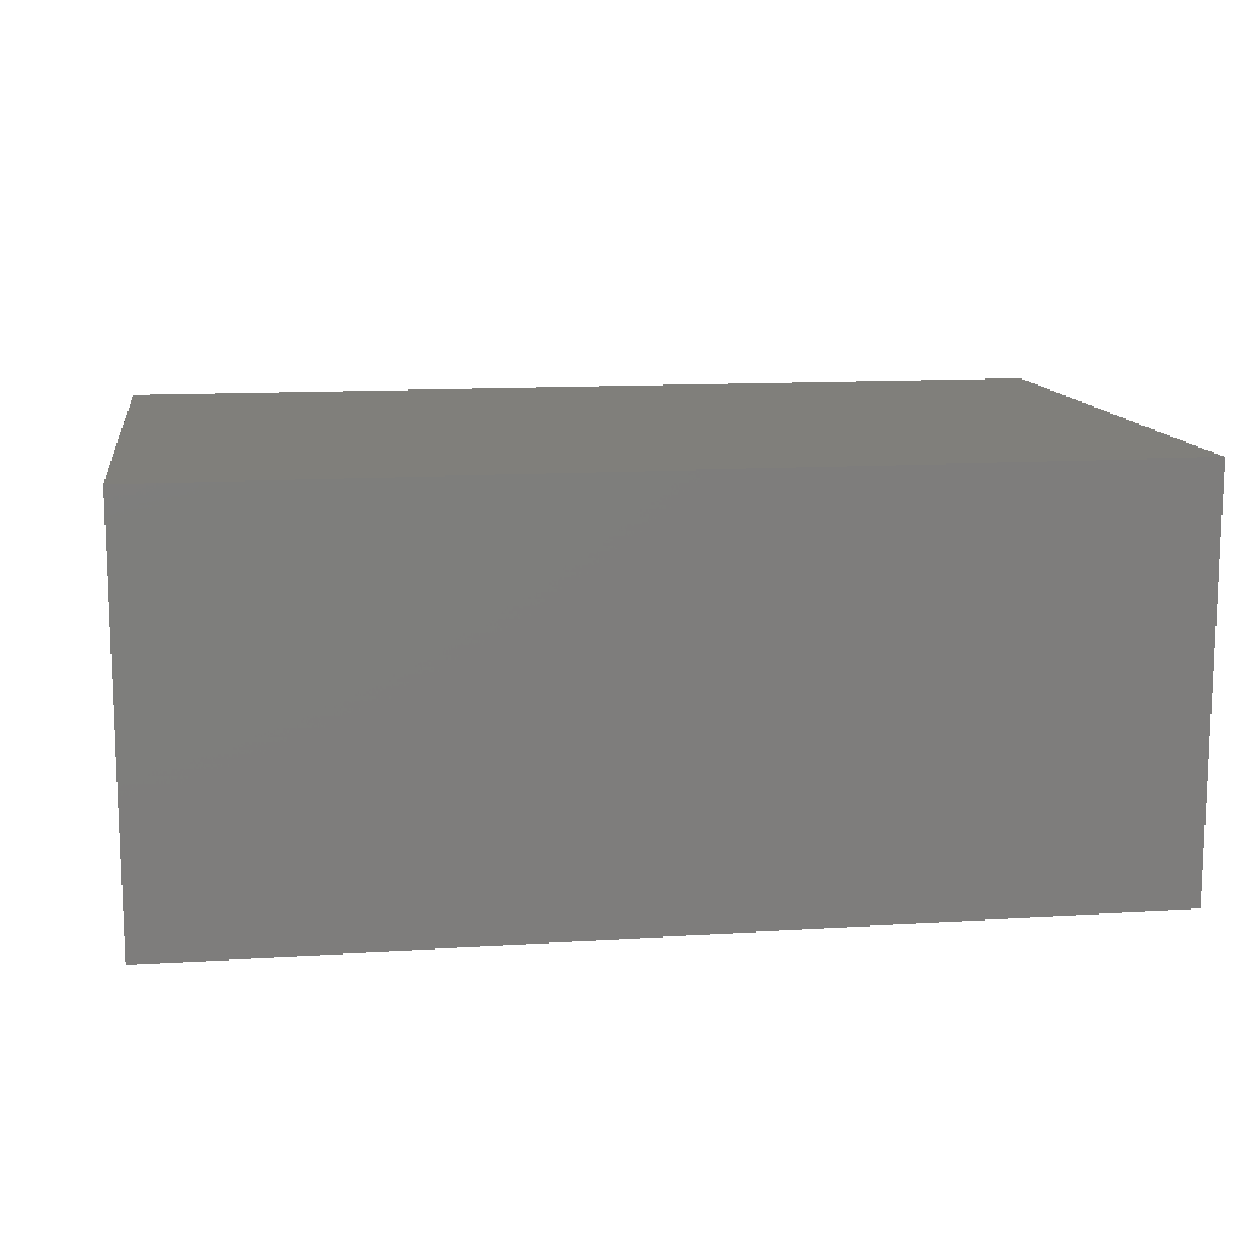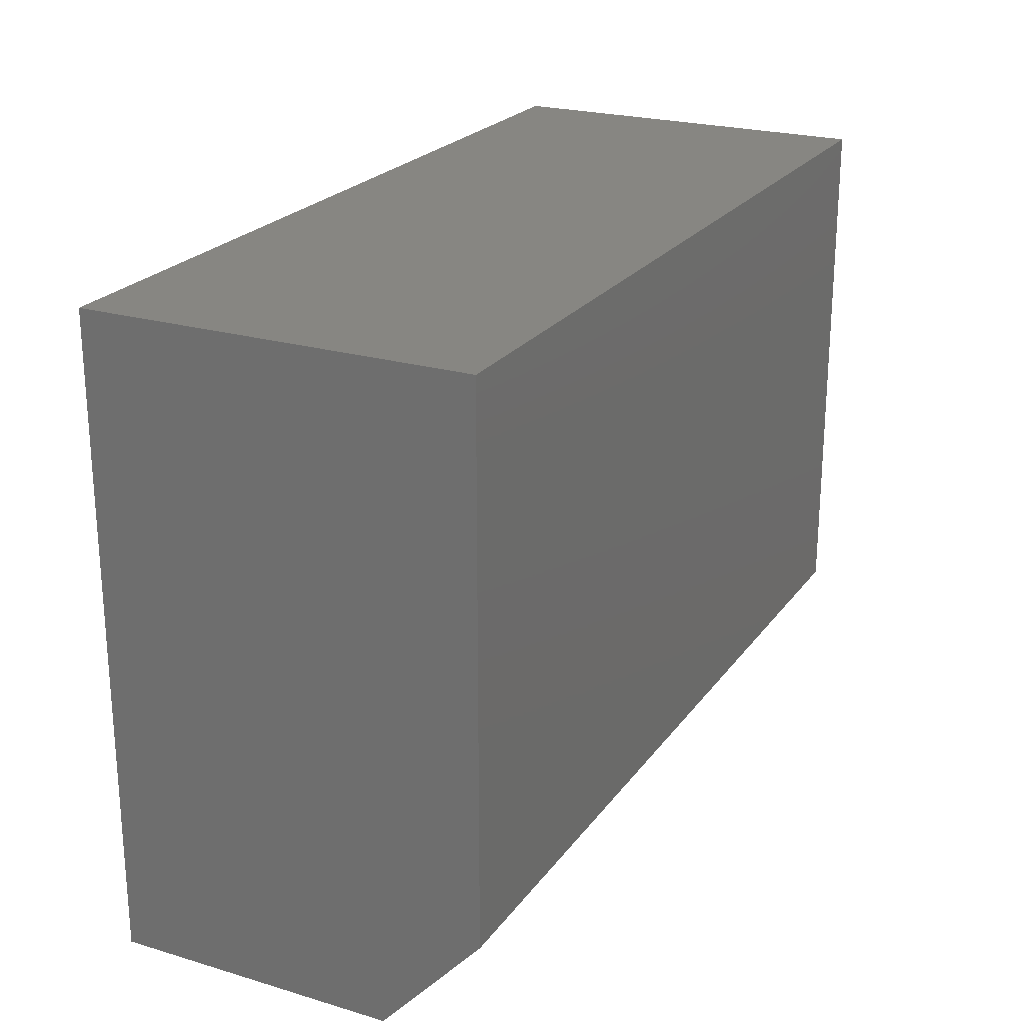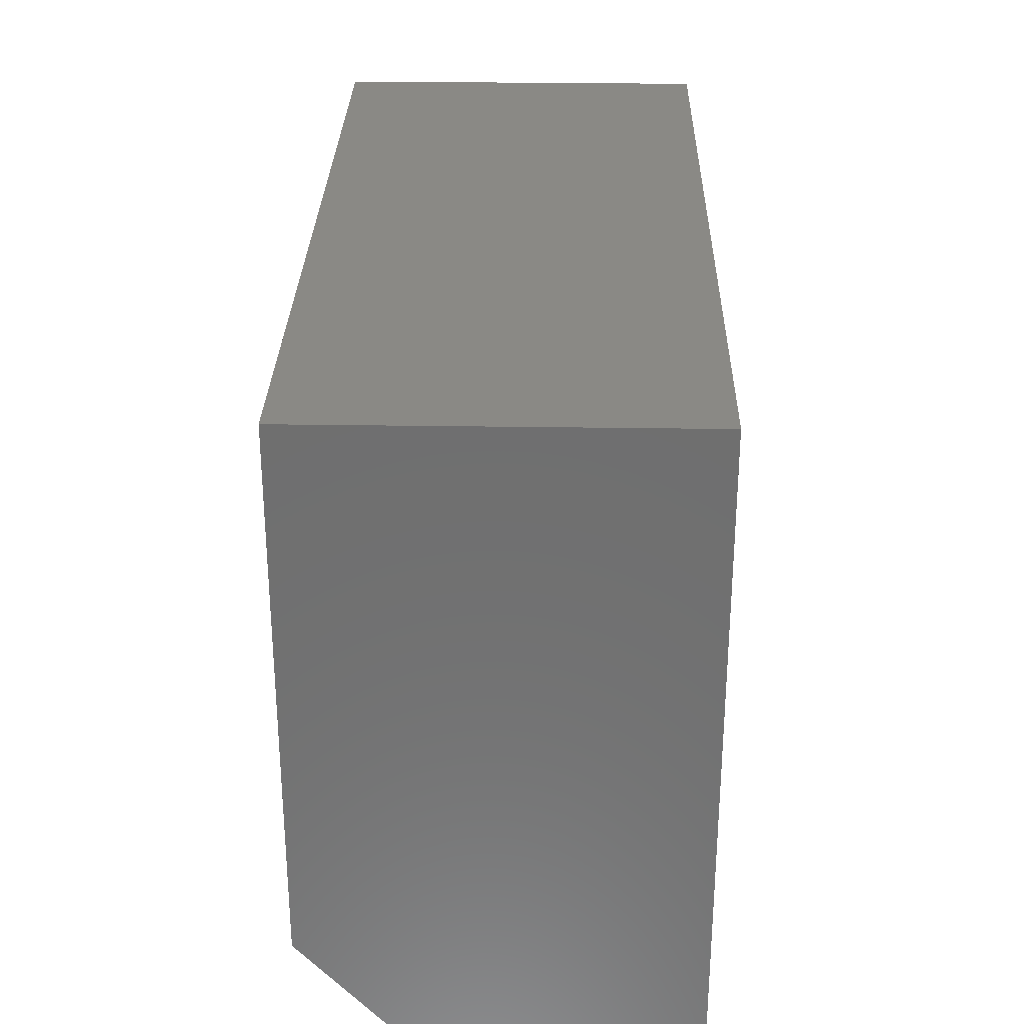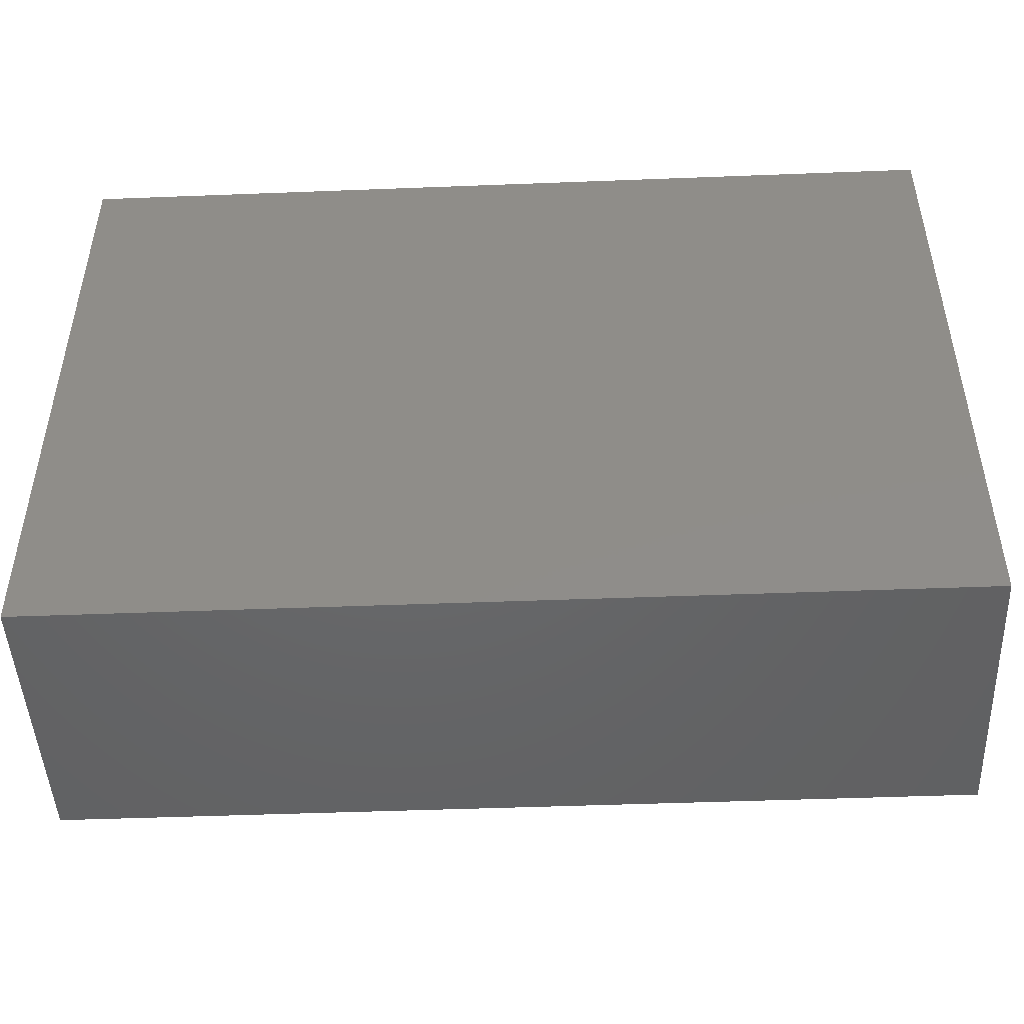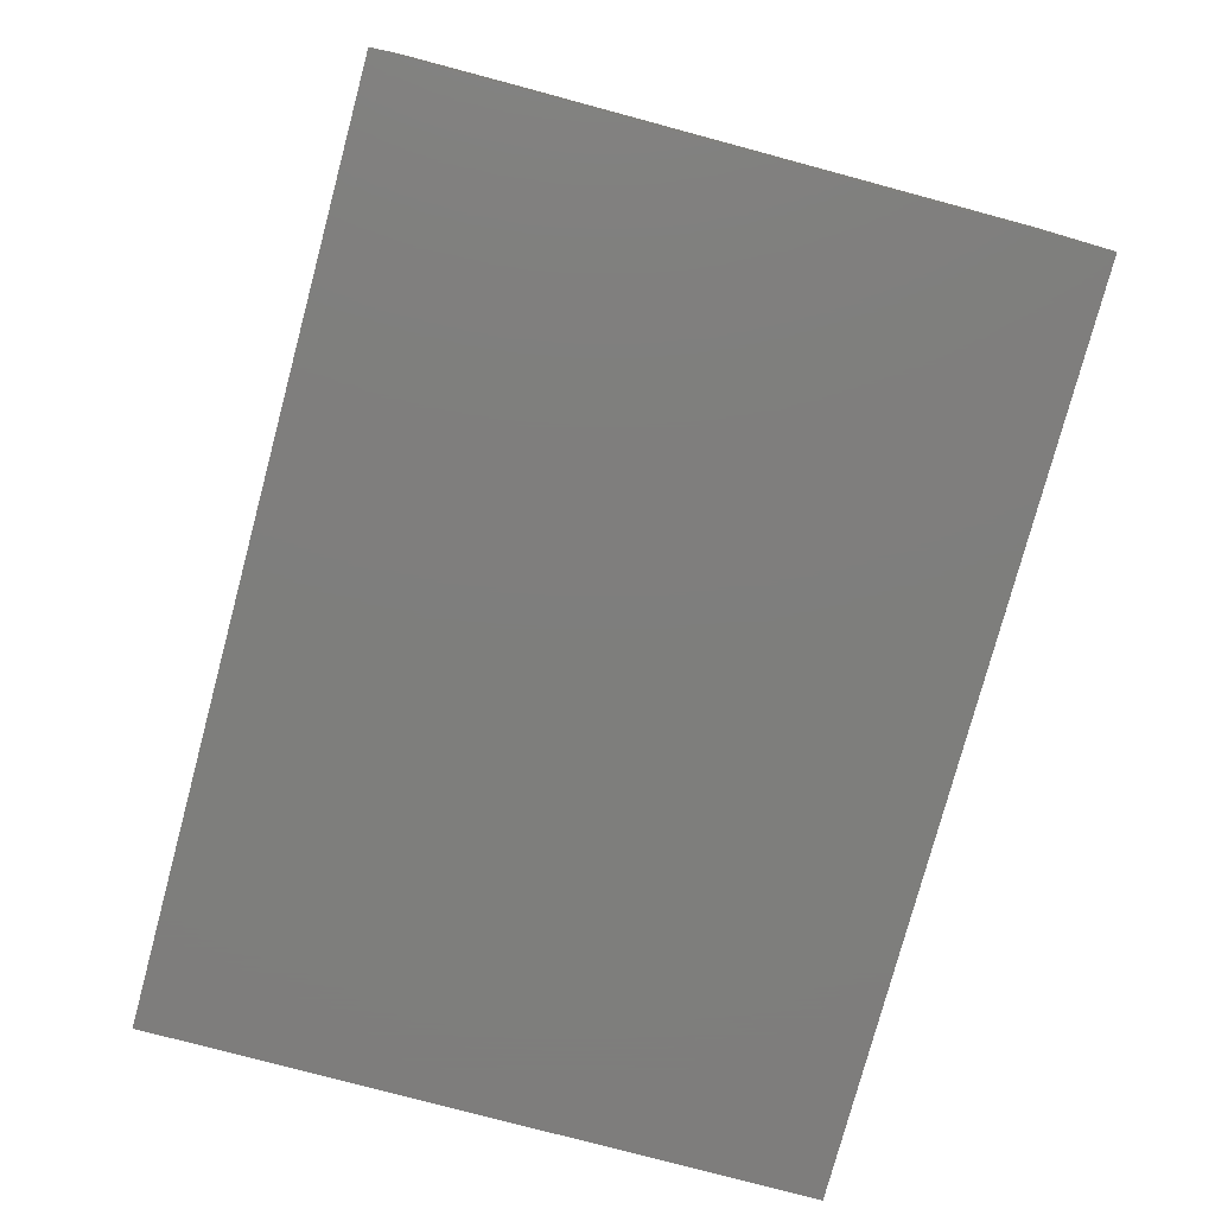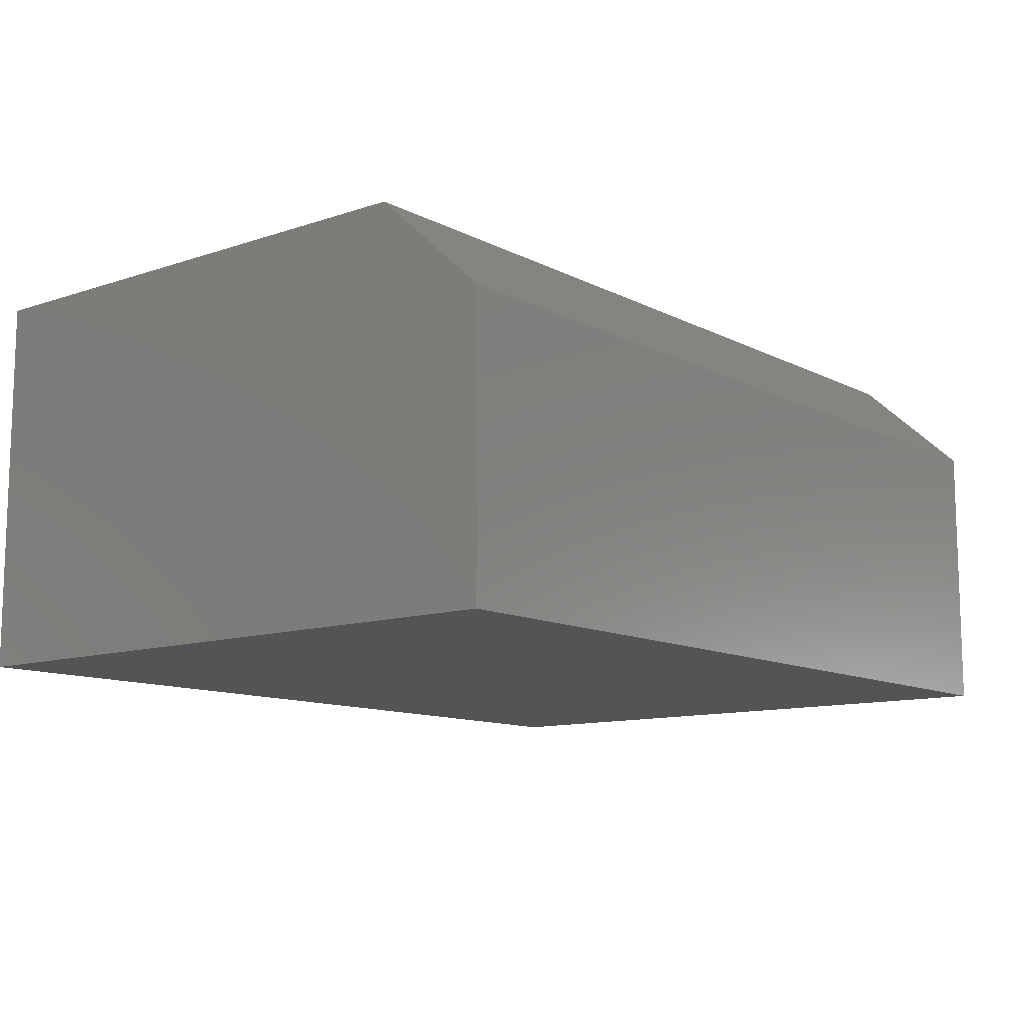
<metadata>
{"format":"stl","ext":"stl","renderer":"f3d","projection":"perspective","resolution":1024,"background":"white","views":[{"elev":12.6,"azim":171.3,"up":"+Z"},{"elev":23.1,"azim":-63.3,"up":"+Y"},{"elev":28.9,"azim":91.3,"up":"+Y"},{"elev":-47.2,"azim":-177.5,"up":"+Y"},{"elev":-77.9,"azim":75.0,"up":"+Z"},{"elev":-11.3,"azim":-50.9,"up":"+Z"}]}
</metadata>
<code>
# stl→obj: 10 verts, 16 faces
v 0.0625 0.2422 0.2969
v 0.75 0.2422 0.2969
v 0.0625 0.6556 0.2969
v 0.75 0.6556 0.2969
v 0.0625 0.6556 0
v 0.0625 0.1562 0
v 0.0625 0.1562 0.2188
v 0.75 0.6556 0
v 0.75 0.1562 0
v 0.75 0.1562 0.2188
f 1 2 3
f 3 2 4
f 3 5 1
f 1 5 6
f 1 6 7
f 8 4 9
f 9 4 2
f 9 2 10
f 7 6 10
f 10 6 9
f 2 1 10
f 10 1 7
f 6 5 9
f 9 5 8
f 4 8 3
f 3 8 5

</code>
